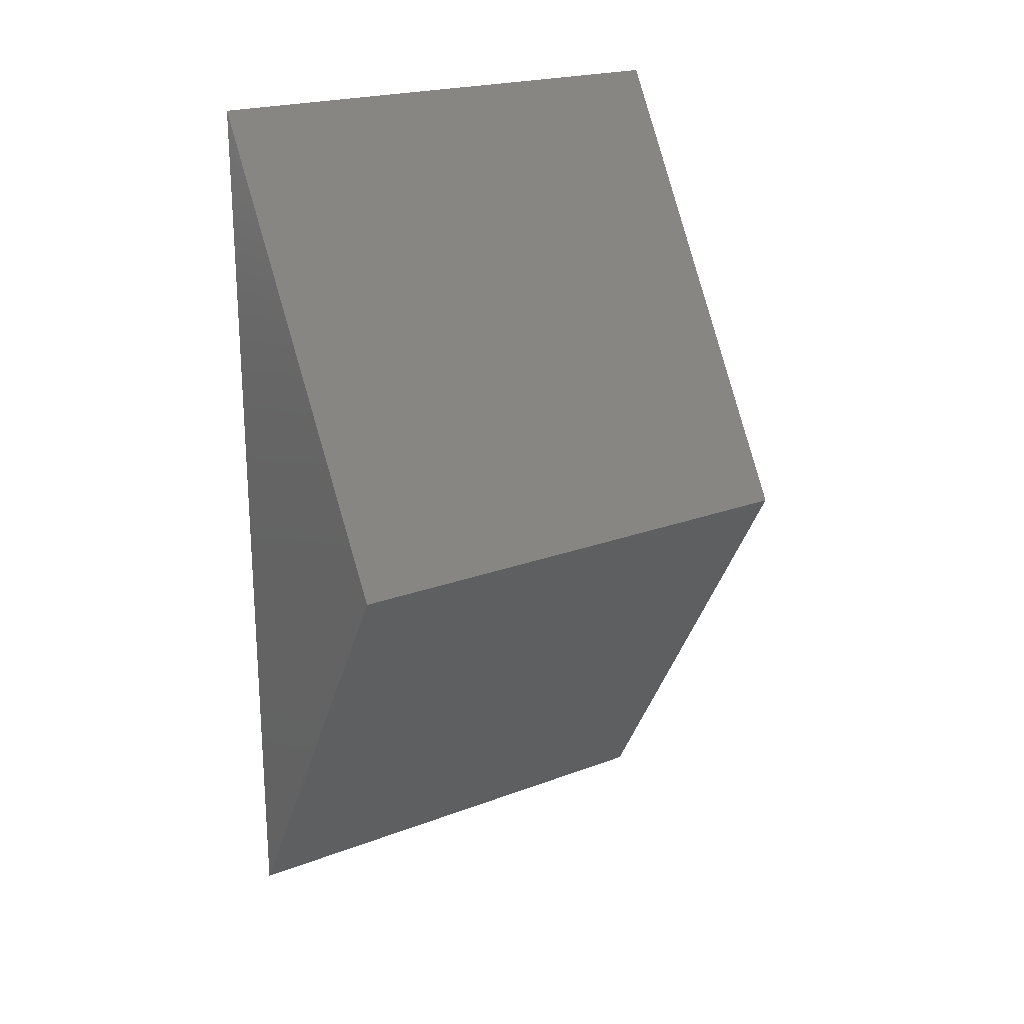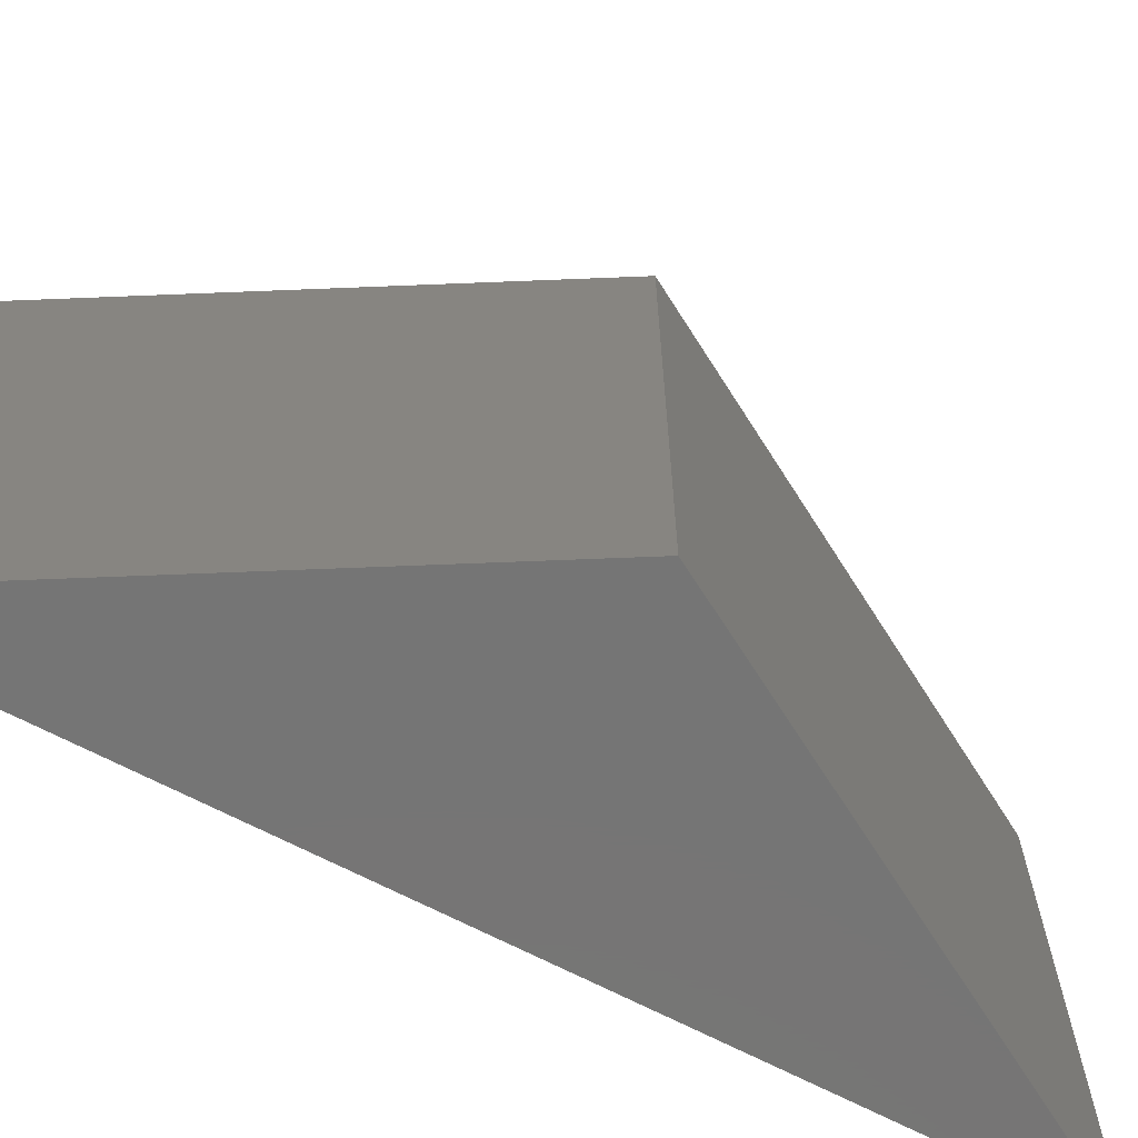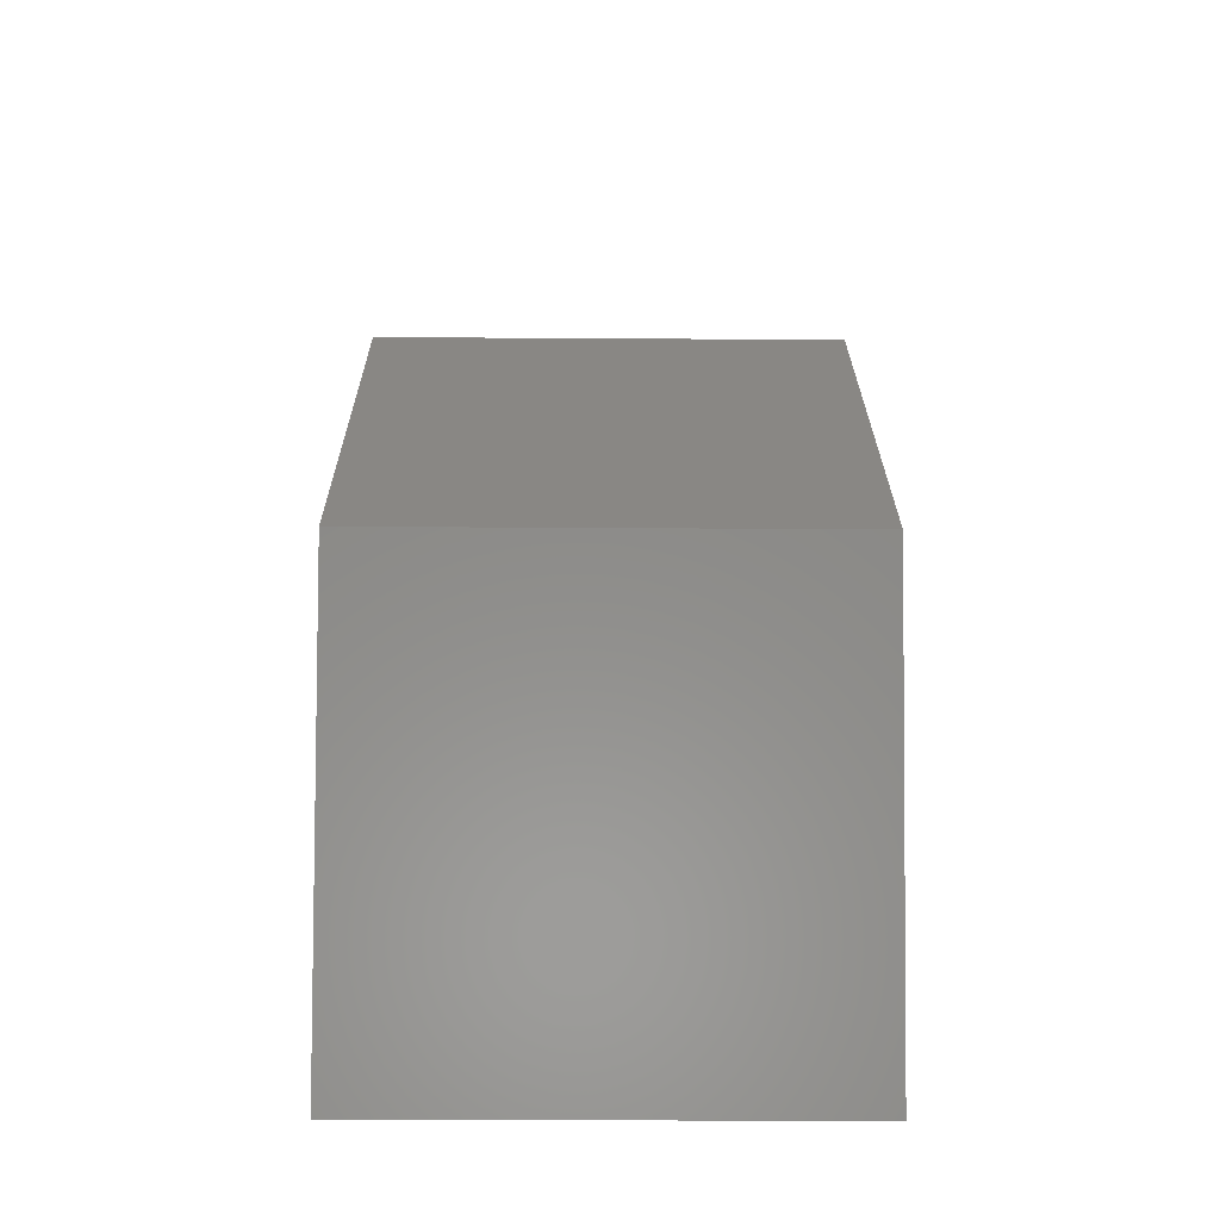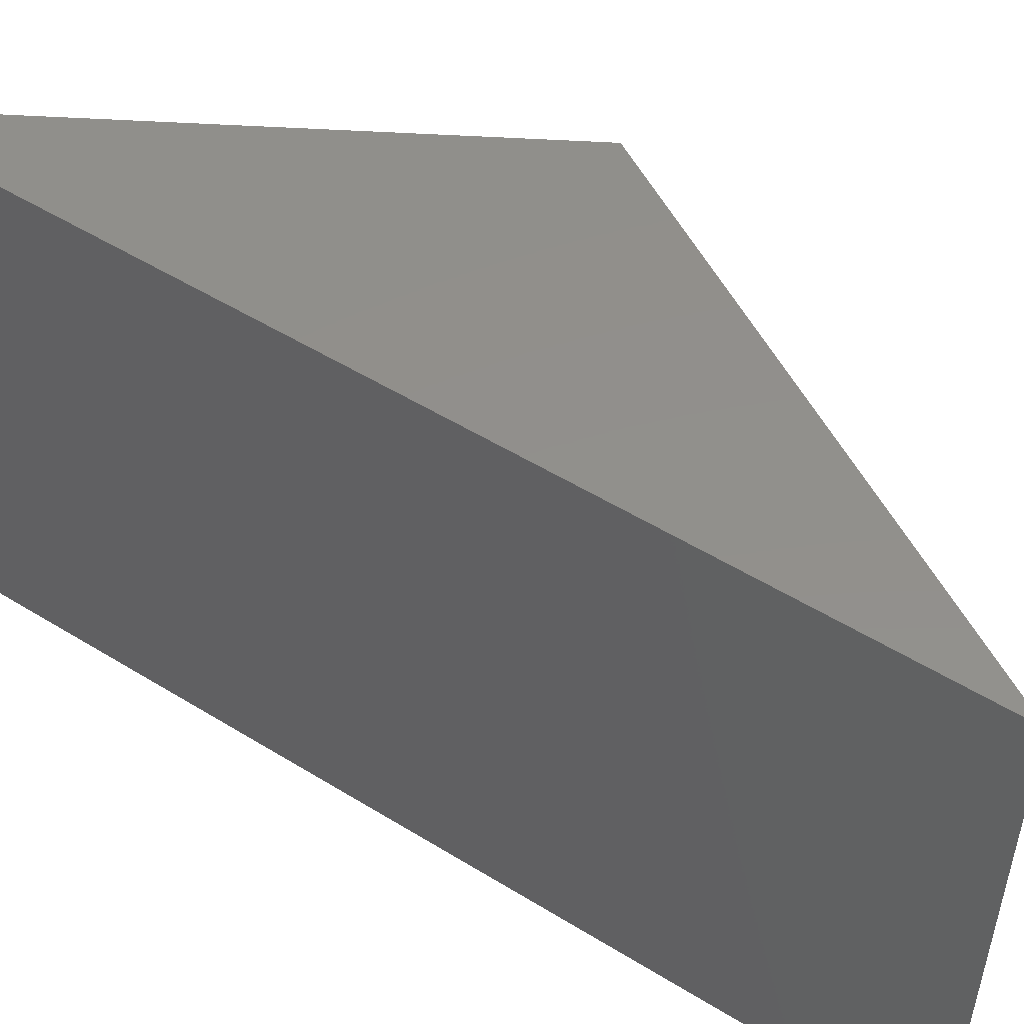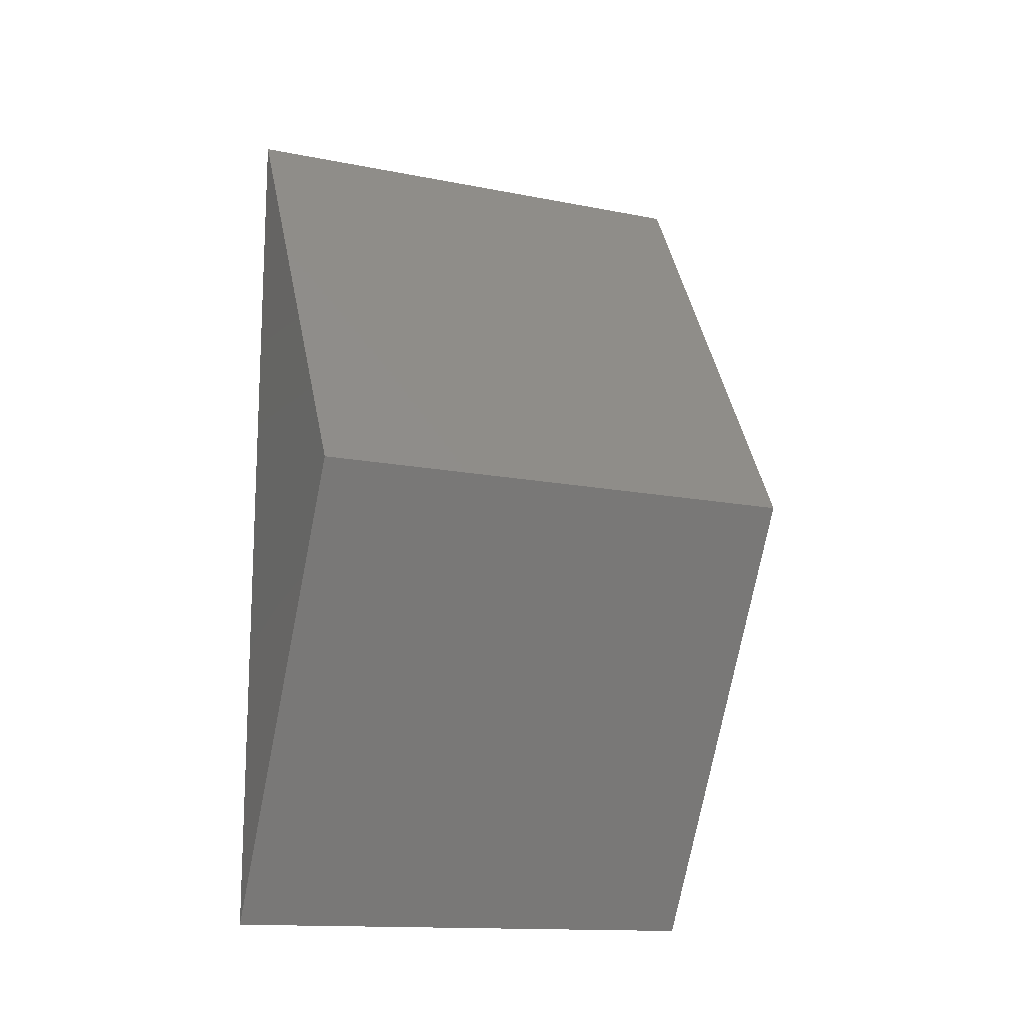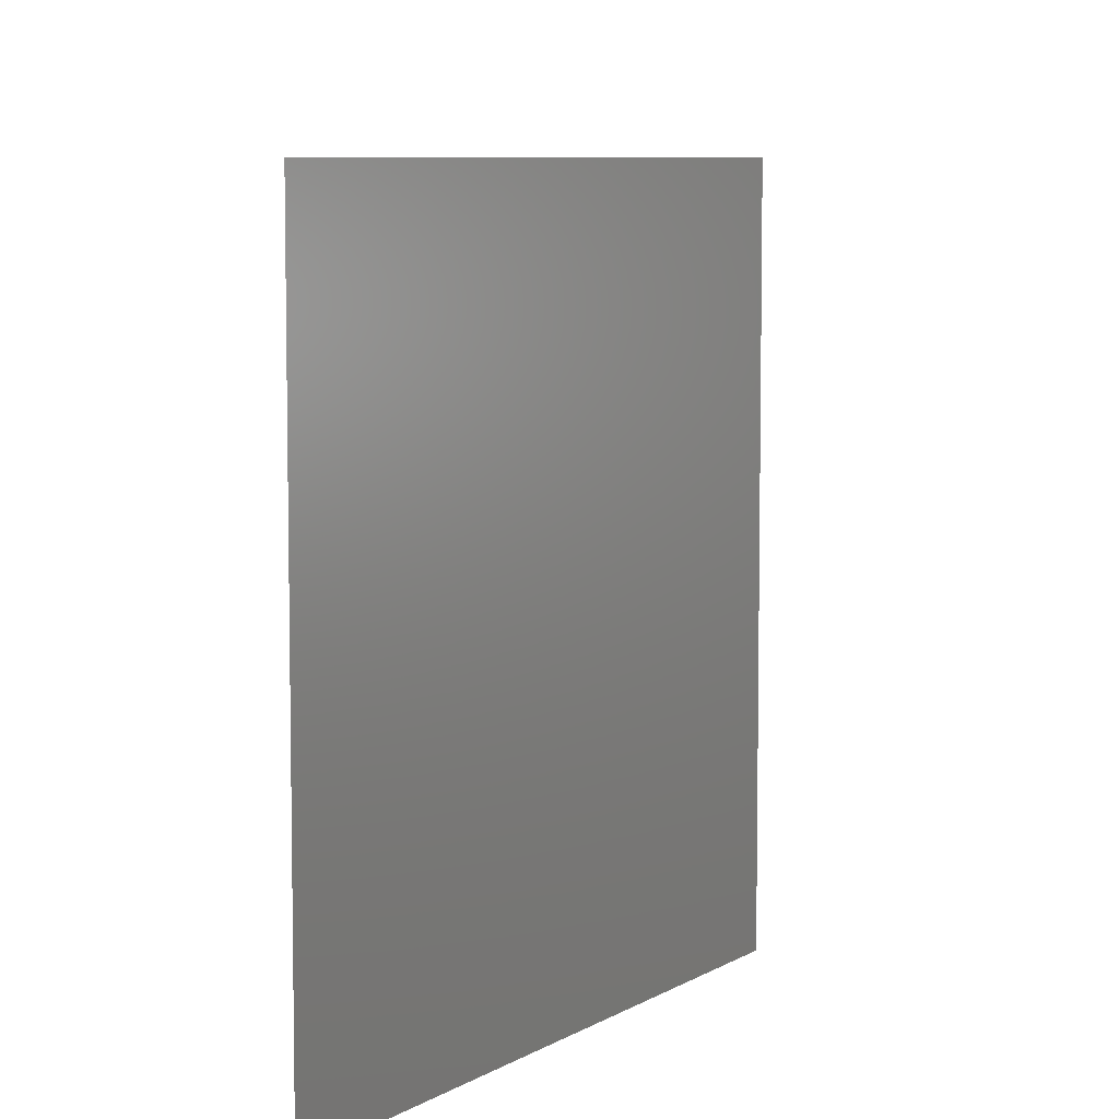
<metadata>
{"format":"stl","ext":"stl","renderer":"f3d","projection":"perspective","resolution":1024,"background":"white","views":[{"elev":21.4,"azim":56.2,"up":"+Z"},{"elev":-67.6,"azim":62.3,"up":"+Y"},{"elev":-34.2,"azim":89.5,"up":"+Z"},{"elev":52.1,"azim":-56.3,"up":"+Y"},{"elev":-14.6,"azim":66.8,"up":"+Z"},{"elev":7.2,"azim":1.0,"up":"+Y"}]}
</metadata>
<code>
# stl→obj: 6 verts, 8 faces
v -25.4 0 -43.99
v -25.4 0 43.99
v -25.4 50.8 -43.99
v -25.4 50.8 43.99
v 0 0 0
v 0 50.8 0
f 1 2 3
f 3 2 4
f 5 1 6
f 6 1 3
f 2 5 4
f 4 5 6
f 4 6 3
f 5 2 1

</code>
